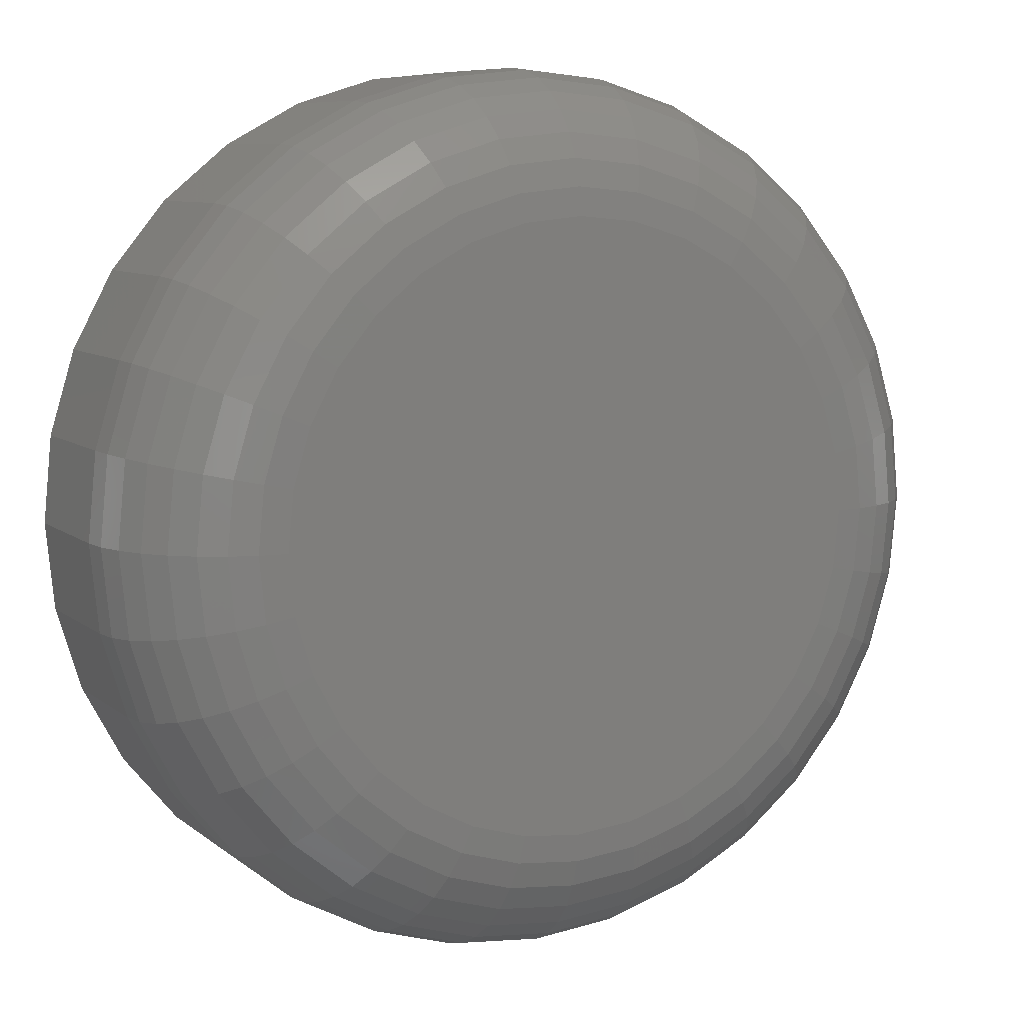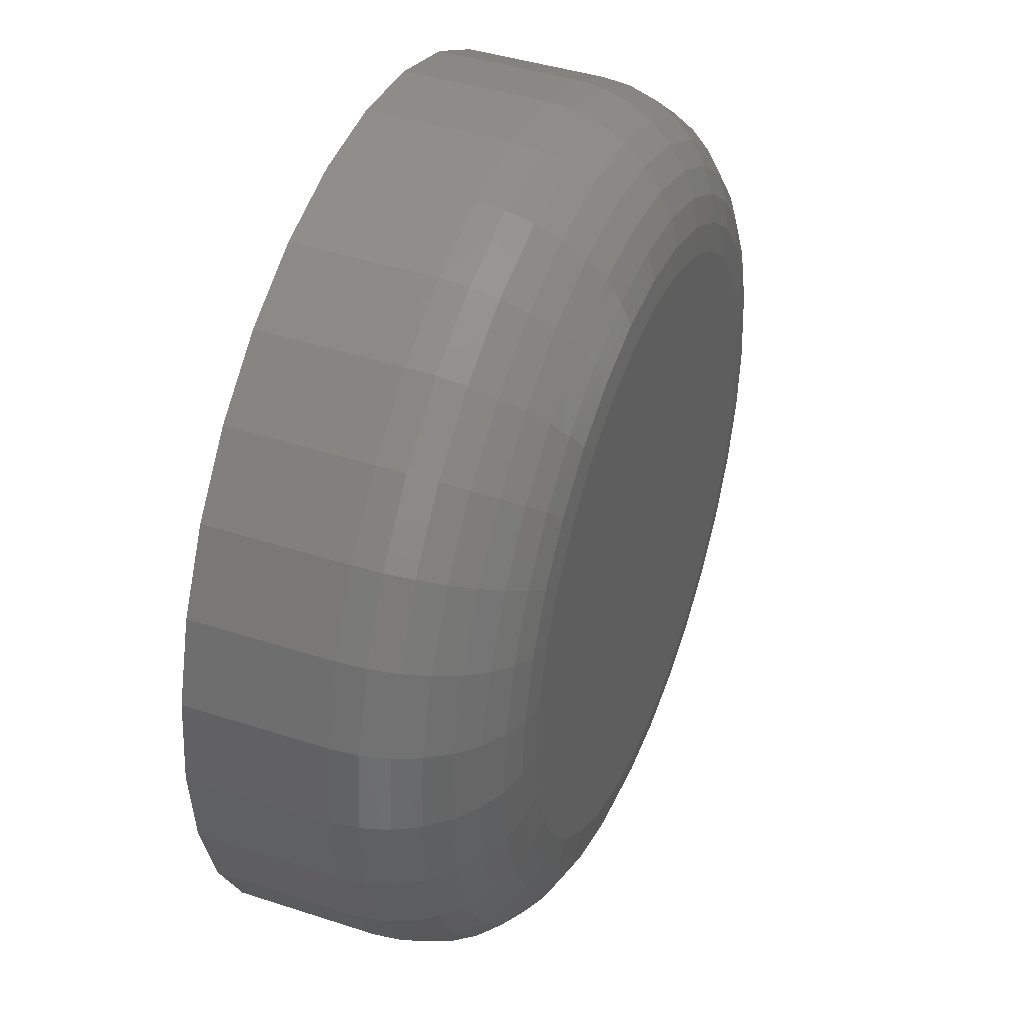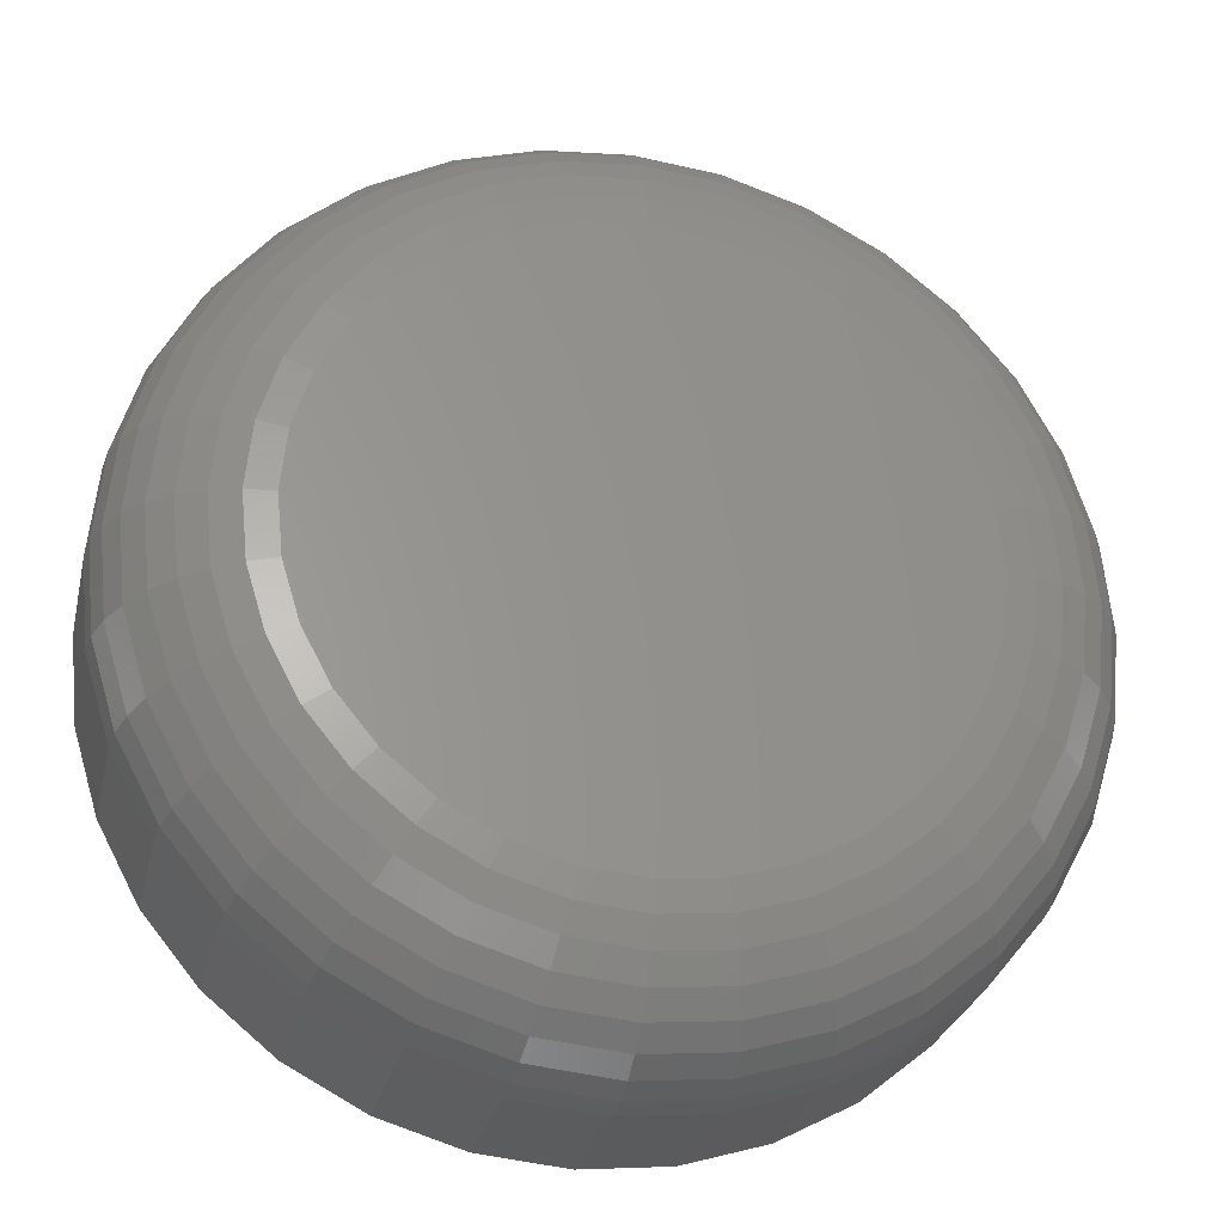
<metadata>
{"format":"stl","ext":"stl","renderer":"f3d","projection":"perspective","resolution":1024,"background":"white","views":[{"elev":8.3,"azim":-27.2,"up":"+Z"},{"elev":41.8,"azim":-68.5,"up":"+Z"},{"elev":-27.7,"azim":-12.7,"up":"+Z"}]}
</metadata>
<code>
# stl→obj: 320 verts, 636 faces
v -0.5497 -0.007812 0.4318
v -0.573 -0.007812 0.4318
v -0.5751 -0.007812 0.4292
v -0.5476 -0.007812 0.4292
v -0.5766 -0.007812 0.4264
v -0.5461 -0.007812 0.4264
v -0.5461 -0.007812 0.4137
v -0.5751 -0.007812 0.4109
v -0.5476 -0.007812 0.4109
v -0.573 -0.007812 0.4084
v -0.5497 -0.007812 0.4084
v -0.5705 -0.007812 0.4063
v -0.5522 -0.007812 0.4063
v -0.5677 -0.007812 0.4048
v -0.5646 -0.007812 0.4039
v -0.555 -0.007812 0.4048
v -0.5613 -0.007812 0.4035
v -0.5581 -0.007812 0.4039
v -0.5522 -0.007812 0.4338
v -0.555 -0.007812 0.4353
v -0.5581 -0.007812 0.4363
v -0.5613 -0.007812 0.4366
v -0.5646 -0.007812 0.4363
v -0.5677 -0.007812 0.4353
v -0.5705 -0.007812 0.4338
v -0.5451 -0.007812 0.4233
v -0.5776 -0.007812 0.4233
v -0.5448 -0.007812 0.4201
v -0.5779 -0.007812 0.4201
v -0.5451 -0.007812 0.4168
v -0.5776 -0.007812 0.4168
v -0.5766 -0.007812 0.4137
v -0.537 0.007812 0.4201
v -0.537 5.301e-17 0.4201
v -0.5375 0.007812 0.4153
v -0.5375 5.269e-17 0.4153
v -0.5389 0.007812 0.4108
v -0.5389 5.229e-17 0.4108
v -0.5411 0.007812 0.4065
v -0.5411 5.18e-17 0.4065
v -0.5441 0.007812 0.4029
v -0.5441 5.126e-17 0.4029
v -0.5478 0.007812 0.3998
v -0.5478 5.068e-17 0.3998
v -0.552 0.007812 0.3976
v -0.552 5.009e-17 0.3976
v -0.5566 0.007812 0.3962
v -0.5566 4.951e-17 0.3962
v -0.5613 0.007812 0.3957
v -0.5613 4.896e-17 0.3957
v -0.5661 0.007812 0.3962
v -0.5661 4.845e-17 0.3962
v -0.5707 0.007812 0.3976
v -0.5707 4.802e-17 0.3976
v -0.5749 0.007812 0.3998
v -0.5749 4.768e-17 0.3998
v -0.5786 0.007812 0.4029
v -0.5786 4.744e-17 0.4029
v -0.5816 0.007812 0.4065
v -0.5816 4.731e-17 0.4065
v -0.5838 0.007812 0.4108
v -0.5838 4.729e-17 0.4108
v -0.5852 0.007812 0.4153
v -0.5852 4.739e-17 0.4153
v -0.5857 0.007812 0.4201
v -0.5857 4.763e-17 0.4201
v -0.5852 0.007812 0.4248
v -0.5852 4.792e-17 0.4248
v -0.5838 0.007812 0.4294
v -0.5838 4.833e-17 0.4294
v -0.5816 0.007812 0.4336
v -0.5816 4.881e-17 0.4336
v -0.5786 0.007812 0.4373
v -0.5786 4.935e-17 0.4373
v -0.5749 0.007812 0.4403
v -0.5749 4.993e-17 0.4403
v -0.5707 0.007812 0.4426
v -0.5707 5.052e-17 0.4426
v -0.5661 0.007812 0.4439
v -0.5661 5.111e-17 0.4439
v -0.5613 0.007812 0.4444
v -0.5613 5.166e-17 0.4444
v -0.5566 0.007812 0.4439
v -0.5566 5.216e-17 0.4439
v -0.552 0.007812 0.4426
v -0.552 5.259e-17 0.4426
v -0.5478 0.007812 0.4403
v -0.5478 5.293e-17 0.4403
v -0.5441 0.007812 0.4373
v -0.5441 5.317e-17 0.4373
v -0.5411 0.007812 0.4336
v -0.5411 5.33e-17 0.4336
v -0.5389 0.007812 0.4294
v -0.5389 5.332e-17 0.4294
v -0.5375 0.007812 0.4248
v -0.5375 5.322e-17 0.4248
v -0.5433 -0.007662 0.4201
v -0.5436 -0.007662 0.4165
v -0.5418 -0.007218 0.4201
v -0.5422 -0.007218 0.4163
v -0.5405 -0.006496 0.4201
v -0.5409 -0.006496 0.416
v -0.5393 -0.005524 0.4201
v -0.5397 -0.005524 0.4158
v -0.5383 -0.00434 0.4201
v -0.5388 -0.00434 0.4156
v -0.5376 -0.00299 0.4201
v -0.5381 -0.00299 0.4154
v -0.5372 -0.001524 0.4201
v -0.5376 -0.001524 0.4153
v -0.5791 -0.007662 0.4165
v -0.5794 -0.007662 0.4201
v -0.5805 -0.007218 0.4163
v -0.5809 -0.007218 0.4201
v -0.5818 -0.006496 0.416
v -0.5822 -0.006496 0.4201
v -0.583 -0.005524 0.4158
v -0.5834 -0.005524 0.4201
v -0.5839 -0.00434 0.4156
v -0.5844 -0.00434 0.4201
v -0.5846 -0.00299 0.4154
v -0.5851 -0.00299 0.4201
v -0.5851 -0.001524 0.4153
v -0.5855 -0.001524 0.4201
v -0.578 -0.007662 0.4132
v -0.5794 -0.007218 0.4126
v -0.5806 -0.006496 0.4121
v -0.5817 -0.005524 0.4116
v -0.5826 -0.00434 0.4113
v -0.5833 -0.00299 0.411
v -0.5837 -0.001524 0.4108
v -0.5764 -0.007662 0.41
v -0.5776 -0.007218 0.4092
v -0.5787 -0.006496 0.4085
v -0.5797 -0.005524 0.4078
v -0.5805 -0.00434 0.4073
v -0.5811 -0.00299 0.4069
v -0.5815 -0.001524 0.4066
v -0.5741 -0.007662 0.4073
v -0.5752 -0.007218 0.4063
v -0.5761 -0.006496 0.4053
v -0.5769 -0.005524 0.4045
v -0.5776 -0.00434 0.4038
v -0.5781 -0.00299 0.4033
v -0.5785 -0.001524 0.403
v -0.5714 -0.007662 0.4051
v -0.5722 -0.007218 0.4038
v -0.5729 -0.006496 0.4027
v -0.5736 -0.005524 0.4017
v -0.5741 -0.00434 0.4009
v -0.5745 -0.00299 0.4003
v -0.5748 -0.001524 0.4
v -0.5683 -0.007662 0.4034
v -0.5688 -0.007218 0.402
v -0.5693 -0.006496 0.4008
v -0.5698 -0.005524 0.3997
v -0.5702 -0.00434 0.3988
v -0.5704 -0.00299 0.3981
v -0.5706 -0.001524 0.3977
v -0.5649 -0.007662 0.4024
v -0.5652 -0.007218 0.4009
v -0.5654 -0.006496 0.3996
v -0.5657 -0.005524 0.3984
v -0.5658 -0.00434 0.3975
v -0.566 -0.00299 0.3968
v -0.5661 -0.001524 0.3963
v -0.5613 -0.007662 0.402
v -0.5613 -0.007218 0.4005
v -0.5613 -0.006496 0.3992
v -0.5613 -0.005524 0.398
v -0.5613 -0.00434 0.397
v -0.5613 -0.00299 0.3963
v -0.5613 -0.001524 0.3959
v -0.5578 -0.007662 0.4024
v -0.5575 -0.007218 0.4009
v -0.5573 -0.006496 0.3996
v -0.557 -0.005524 0.3984
v -0.5569 -0.00434 0.3975
v -0.5567 -0.00299 0.3968
v -0.5566 -0.001524 0.3963
v -0.5544 -0.007662 0.4034
v -0.5539 -0.007218 0.402
v -0.5534 -0.006496 0.4008
v -0.5529 -0.005524 0.3997
v -0.5525 -0.00434 0.3988
v -0.5523 -0.00299 0.3981
v -0.5521 -0.001524 0.3977
v -0.5513 -0.007662 0.4051
v -0.5505 -0.007218 0.4038
v -0.5498 -0.006496 0.4027
v -0.5491 -0.005524 0.4017
v -0.5486 -0.00434 0.4009
v -0.5482 -0.00299 0.4003
v -0.5479 -0.001524 0.4
v -0.5486 -0.007662 0.4073
v -0.5475 -0.007218 0.4063
v -0.5466 -0.006496 0.4053
v -0.5458 -0.005524 0.4045
v -0.5451 -0.00434 0.4038
v -0.5446 -0.00299 0.4033
v -0.5442 -0.001524 0.403
v -0.5463 -0.007662 0.41
v -0.5451 -0.007218 0.4092
v -0.544 -0.006496 0.4085
v -0.543 -0.005524 0.4078
v -0.5422 -0.00434 0.4073
v -0.5416 -0.00299 0.4069
v -0.5412 -0.001524 0.4066
v -0.5447 -0.007662 0.4132
v -0.5433 -0.007218 0.4126
v -0.5421 -0.006496 0.4121
v -0.541 -0.005524 0.4116
v -0.5401 -0.00434 0.4113
v -0.5394 -0.00299 0.411
v -0.539 -0.001524 0.4108
v -0.5791 -0.007662 0.4236
v -0.5805 -0.007218 0.4239
v -0.5818 -0.006496 0.4241
v -0.583 -0.005524 0.4244
v -0.5839 -0.00434 0.4246
v -0.5846 -0.00299 0.4247
v -0.5851 -0.001524 0.4248
v -0.5436 -0.007662 0.4236
v -0.5422 -0.007218 0.4239
v -0.5409 -0.006496 0.4241
v -0.5397 -0.005524 0.4244
v -0.5388 -0.00434 0.4246
v -0.5381 -0.00299 0.4247
v -0.5376 -0.001524 0.4248
v -0.5447 -0.007662 0.427
v -0.5433 -0.007218 0.4275
v -0.5421 -0.006496 0.4281
v -0.541 -0.005524 0.4285
v -0.5401 -0.00434 0.4289
v -0.5394 -0.00299 0.4292
v -0.539 -0.001524 0.4293
v -0.5463 -0.007662 0.4301
v -0.5451 -0.007218 0.4309
v -0.544 -0.006496 0.4317
v -0.543 -0.005524 0.4323
v -0.5422 -0.00434 0.4329
v -0.5416 -0.00299 0.4333
v -0.5412 -0.001524 0.4335
v -0.5486 -0.007662 0.4328
v -0.5475 -0.007218 0.4339
v -0.5466 -0.006496 0.4348
v -0.5458 -0.005524 0.4357
v -0.5451 -0.00434 0.4363
v -0.5446 -0.00299 0.4369
v -0.5442 -0.001524 0.4372
v -0.5513 -0.007662 0.4351
v -0.5505 -0.007218 0.4363
v -0.5498 -0.006496 0.4374
v -0.5491 -0.005524 0.4384
v -0.5486 -0.00434 0.4392
v -0.5482 -0.00299 0.4398
v -0.5479 -0.001524 0.4402
v -0.5544 -0.007662 0.4367
v -0.5539 -0.007218 0.4381
v -0.5534 -0.006496 0.4393
v -0.5529 -0.005524 0.4404
v -0.5525 -0.00434 0.4413
v -0.5523 -0.00299 0.442
v -0.5521 -0.001524 0.4424
v -0.5578 -0.007662 0.4378
v -0.5575 -0.007218 0.4392
v -0.5573 -0.006496 0.4405
v -0.557 -0.005524 0.4417
v -0.5569 -0.00434 0.4426
v -0.5567 -0.00299 0.4434
v -0.5566 -0.001524 0.4438
v -0.5613 -0.007662 0.4381
v -0.5613 -0.007218 0.4396
v -0.5613 -0.006496 0.4409
v -0.5613 -0.005524 0.4421
v -0.5613 -0.00434 0.4431
v -0.5613 -0.00299 0.4438
v -0.5613 -0.001524 0.4443
v -0.5649 -0.007662 0.4378
v -0.5652 -0.007218 0.4392
v -0.5654 -0.006496 0.4405
v -0.5657 -0.005524 0.4417
v -0.5658 -0.00434 0.4426
v -0.566 -0.00299 0.4434
v -0.5661 -0.001524 0.4438
v -0.5683 -0.007662 0.4367
v -0.5688 -0.007218 0.4381
v -0.5693 -0.006496 0.4393
v -0.5698 -0.005524 0.4404
v -0.5702 -0.00434 0.4413
v -0.5704 -0.00299 0.442
v -0.5706 -0.001524 0.4424
v -0.5714 -0.007662 0.4351
v -0.5722 -0.007218 0.4363
v -0.5729 -0.006496 0.4374
v -0.5736 -0.005524 0.4384
v -0.5741 -0.00434 0.4392
v -0.5745 -0.00299 0.4398
v -0.5748 -0.001524 0.4402
v -0.5741 -0.007662 0.4328
v -0.5752 -0.007218 0.4339
v -0.5761 -0.006496 0.4348
v -0.5769 -0.005524 0.4357
v -0.5776 -0.00434 0.4363
v -0.5781 -0.00299 0.4369
v -0.5785 -0.001524 0.4372
v -0.5764 -0.007662 0.4301
v -0.5776 -0.007218 0.4309
v -0.5787 -0.006496 0.4317
v -0.5797 -0.005524 0.4323
v -0.5805 -0.00434 0.4329
v -0.5811 -0.00299 0.4333
v -0.5815 -0.001524 0.4335
v -0.578 -0.007662 0.427
v -0.5794 -0.007218 0.4275
v -0.5806 -0.006496 0.4281
v -0.5817 -0.005524 0.4285
v -0.5826 -0.00434 0.4289
v -0.5833 -0.00299 0.4292
v -0.5837 -0.001524 0.4293
f 1 2 3
f 1 3 4
f 4 3 5
f 4 5 6
f 7 8 9
f 9 8 10
f 9 10 11
f 11 10 12
f 11 12 13
f 13 12 14
f 13 14 15
f 13 15 16
f 15 17 16
f 16 17 18
f 19 20 21
f 19 21 22
f 19 22 23
f 19 23 24
f 19 24 25
f 19 25 2
f 19 2 1
f 6 5 26
f 26 5 27
f 26 27 28
f 28 27 29
f 28 29 30
f 30 29 31
f 30 31 7
f 7 31 32
f 7 32 8
f 33 34 35
f 35 34 36
f 35 36 37
f 37 36 38
f 37 38 39
f 39 38 40
f 39 40 41
f 41 40 42
f 41 42 43
f 43 42 44
f 43 44 45
f 45 44 46
f 45 46 47
f 47 46 48
f 47 48 49
f 49 48 50
f 49 50 51
f 51 50 52
f 51 52 53
f 53 52 54
f 53 54 55
f 55 54 56
f 55 56 57
f 57 56 58
f 57 58 59
f 59 58 60
f 59 60 61
f 61 60 62
f 61 62 63
f 63 62 64
f 63 64 65
f 65 64 66
f 65 66 67
f 67 66 68
f 67 68 69
f 69 68 70
f 69 70 71
f 71 70 72
f 71 72 73
f 73 72 74
f 73 74 75
f 75 74 76
f 75 76 77
f 77 76 78
f 77 78 79
f 79 78 80
f 79 80 81
f 81 80 82
f 81 82 83
f 83 82 84
f 83 84 85
f 85 84 86
f 85 86 87
f 87 86 88
f 87 88 89
f 89 88 90
f 89 90 91
f 91 90 92
f 91 92 93
f 93 92 94
f 93 94 95
f 95 94 96
f 95 96 33
f 33 96 34
f 28 30 97
f 97 30 98
f 97 98 99
f 99 98 100
f 99 100 101
f 101 100 102
f 101 102 103
f 103 102 104
f 103 104 105
f 105 104 106
f 105 106 107
f 107 106 108
f 107 108 109
f 109 108 110
f 109 110 34
f 34 110 36
f 31 29 111
f 111 29 112
f 111 112 113
f 113 112 114
f 113 114 115
f 115 114 116
f 115 116 117
f 117 116 118
f 117 118 119
f 119 118 120
f 119 120 121
f 121 120 122
f 121 122 123
f 123 122 124
f 123 124 64
f 64 124 66
f 32 31 125
f 125 31 111
f 125 111 126
f 126 111 113
f 126 113 127
f 127 113 115
f 127 115 128
f 128 115 117
f 128 117 129
f 129 117 119
f 129 119 130
f 130 119 121
f 130 121 131
f 131 121 123
f 131 123 62
f 62 123 64
f 8 32 132
f 132 32 125
f 132 125 133
f 133 125 126
f 133 126 134
f 134 126 127
f 134 127 135
f 135 127 128
f 135 128 136
f 136 128 129
f 136 129 137
f 137 129 130
f 137 130 138
f 138 130 131
f 138 131 60
f 60 131 62
f 10 8 139
f 139 8 132
f 139 132 140
f 140 132 133
f 140 133 141
f 141 133 134
f 141 134 142
f 142 134 135
f 142 135 143
f 143 135 136
f 143 136 144
f 144 136 137
f 144 137 145
f 145 137 138
f 145 138 58
f 58 138 60
f 12 10 146
f 146 10 139
f 146 139 147
f 147 139 140
f 147 140 148
f 148 140 141
f 148 141 149
f 149 141 142
f 149 142 150
f 150 142 143
f 150 143 151
f 151 143 144
f 151 144 152
f 152 144 145
f 152 145 56
f 56 145 58
f 14 12 153
f 153 12 146
f 153 146 154
f 154 146 147
f 154 147 155
f 155 147 148
f 155 148 156
f 156 148 149
f 156 149 157
f 157 149 150
f 157 150 158
f 158 150 151
f 158 151 159
f 159 151 152
f 159 152 54
f 54 152 56
f 15 14 160
f 160 14 153
f 160 153 161
f 161 153 154
f 161 154 162
f 162 154 155
f 162 155 163
f 163 155 156
f 163 156 164
f 164 156 157
f 164 157 165
f 165 157 158
f 165 158 166
f 166 158 159
f 166 159 52
f 52 159 54
f 17 15 167
f 167 15 160
f 167 160 168
f 168 160 161
f 168 161 169
f 169 161 162
f 169 162 170
f 170 162 163
f 170 163 171
f 171 163 164
f 171 164 172
f 172 164 165
f 172 165 173
f 173 165 166
f 173 166 50
f 50 166 52
f 18 17 174
f 174 17 167
f 174 167 175
f 175 167 168
f 175 168 176
f 176 168 169
f 176 169 177
f 177 169 170
f 177 170 178
f 178 170 171
f 178 171 179
f 179 171 172
f 179 172 180
f 180 172 173
f 180 173 48
f 48 173 50
f 16 18 181
f 181 18 174
f 181 174 182
f 182 174 175
f 182 175 183
f 183 175 176
f 183 176 184
f 184 176 177
f 184 177 185
f 185 177 178
f 185 178 186
f 186 178 179
f 186 179 187
f 187 179 180
f 187 180 46
f 46 180 48
f 13 16 188
f 188 16 181
f 188 181 189
f 189 181 182
f 189 182 190
f 190 182 183
f 190 183 191
f 191 183 184
f 191 184 192
f 192 184 185
f 192 185 193
f 193 185 186
f 193 186 194
f 194 186 187
f 194 187 44
f 44 187 46
f 11 13 195
f 195 13 188
f 195 188 196
f 196 188 189
f 196 189 197
f 197 189 190
f 197 190 198
f 198 190 191
f 198 191 199
f 199 191 192
f 199 192 200
f 200 192 193
f 200 193 201
f 201 193 194
f 201 194 42
f 42 194 44
f 9 11 202
f 202 11 195
f 202 195 203
f 203 195 196
f 203 196 204
f 204 196 197
f 204 197 205
f 205 197 198
f 205 198 206
f 206 198 199
f 206 199 207
f 207 199 200
f 207 200 208
f 208 200 201
f 208 201 40
f 40 201 42
f 7 9 209
f 209 9 202
f 209 202 210
f 210 202 203
f 210 203 211
f 211 203 204
f 211 204 212
f 212 204 205
f 212 205 213
f 213 205 206
f 213 206 214
f 214 206 207
f 214 207 215
f 215 207 208
f 215 208 38
f 38 208 40
f 30 7 98
f 98 7 209
f 98 209 100
f 100 209 210
f 100 210 102
f 102 210 211
f 102 211 104
f 104 211 212
f 104 212 106
f 106 212 213
f 106 213 108
f 108 213 214
f 108 214 110
f 110 214 215
f 110 215 36
f 36 215 38
f 29 27 112
f 112 27 216
f 112 216 114
f 114 216 217
f 114 217 116
f 116 217 218
f 116 218 118
f 118 218 219
f 118 219 120
f 120 219 220
f 120 220 122
f 122 220 221
f 122 221 124
f 124 221 222
f 124 222 66
f 66 222 68
f 26 28 223
f 223 28 97
f 223 97 224
f 224 97 99
f 224 99 225
f 225 99 101
f 225 101 226
f 226 101 103
f 226 103 227
f 227 103 105
f 227 105 228
f 228 105 107
f 228 107 229
f 229 107 109
f 229 109 96
f 96 109 34
f 6 26 230
f 230 26 223
f 230 223 231
f 231 223 224
f 231 224 232
f 232 224 225
f 232 225 233
f 233 225 226
f 233 226 234
f 234 226 227
f 234 227 235
f 235 227 228
f 235 228 236
f 236 228 229
f 236 229 94
f 94 229 96
f 4 6 237
f 237 6 230
f 237 230 238
f 238 230 231
f 238 231 239
f 239 231 232
f 239 232 240
f 240 232 233
f 240 233 241
f 241 233 234
f 241 234 242
f 242 234 235
f 242 235 243
f 243 235 236
f 243 236 92
f 92 236 94
f 1 4 244
f 244 4 237
f 244 237 245
f 245 237 238
f 245 238 246
f 246 238 239
f 246 239 247
f 247 239 240
f 247 240 248
f 248 240 241
f 248 241 249
f 249 241 242
f 249 242 250
f 250 242 243
f 250 243 90
f 90 243 92
f 19 1 251
f 251 1 244
f 251 244 252
f 252 244 245
f 252 245 253
f 253 245 246
f 253 246 254
f 254 246 247
f 254 247 255
f 255 247 248
f 255 248 256
f 256 248 249
f 256 249 257
f 257 249 250
f 257 250 88
f 88 250 90
f 20 19 258
f 258 19 251
f 258 251 259
f 259 251 252
f 259 252 260
f 260 252 253
f 260 253 261
f 261 253 254
f 261 254 262
f 262 254 255
f 262 255 263
f 263 255 256
f 263 256 264
f 264 256 257
f 264 257 86
f 86 257 88
f 21 20 265
f 265 20 258
f 265 258 266
f 266 258 259
f 266 259 267
f 267 259 260
f 267 260 268
f 268 260 261
f 268 261 269
f 269 261 262
f 269 262 270
f 270 262 263
f 270 263 271
f 271 263 264
f 271 264 84
f 84 264 86
f 22 21 272
f 272 21 265
f 272 265 273
f 273 265 266
f 273 266 274
f 274 266 267
f 274 267 275
f 275 267 268
f 275 268 276
f 276 268 269
f 276 269 277
f 277 269 270
f 277 270 278
f 278 270 271
f 278 271 82
f 82 271 84
f 23 22 279
f 279 22 272
f 279 272 280
f 280 272 273
f 280 273 281
f 281 273 274
f 281 274 282
f 282 274 275
f 282 275 283
f 283 275 276
f 283 276 284
f 284 276 277
f 284 277 285
f 285 277 278
f 285 278 80
f 80 278 82
f 24 23 286
f 286 23 279
f 286 279 287
f 287 279 280
f 287 280 288
f 288 280 281
f 288 281 289
f 289 281 282
f 289 282 290
f 290 282 283
f 290 283 291
f 291 283 284
f 291 284 292
f 292 284 285
f 292 285 78
f 78 285 80
f 25 24 293
f 293 24 286
f 293 286 294
f 294 286 287
f 294 287 295
f 295 287 288
f 295 288 296
f 296 288 289
f 296 289 297
f 297 289 290
f 297 290 298
f 298 290 291
f 298 291 299
f 299 291 292
f 299 292 76
f 76 292 78
f 2 25 300
f 300 25 293
f 300 293 301
f 301 293 294
f 301 294 302
f 302 294 295
f 302 295 303
f 303 295 296
f 303 296 304
f 304 296 297
f 304 297 305
f 305 297 298
f 305 298 306
f 306 298 299
f 306 299 74
f 74 299 76
f 3 2 307
f 307 2 300
f 307 300 308
f 308 300 301
f 308 301 309
f 309 301 302
f 309 302 310
f 310 302 303
f 310 303 311
f 311 303 304
f 311 304 312
f 312 304 305
f 312 305 313
f 313 305 306
f 313 306 72
f 72 306 74
f 5 3 314
f 314 3 307
f 314 307 315
f 315 307 308
f 315 308 316
f 316 308 309
f 316 309 317
f 317 309 310
f 317 310 318
f 318 310 311
f 318 311 319
f 319 311 312
f 319 312 320
f 320 312 313
f 320 313 70
f 70 313 72
f 27 5 216
f 216 5 314
f 216 314 217
f 217 314 315
f 217 315 218
f 218 315 316
f 218 316 219
f 219 316 317
f 219 317 220
f 220 317 318
f 220 318 221
f 221 318 319
f 221 319 222
f 222 319 320
f 222 320 68
f 68 320 70
f 77 79 81
f 77 81 83
f 85 77 83
f 75 77 85
f 87 75 85
f 73 75 87
f 89 73 87
f 71 73 89
f 91 71 89
f 69 71 91
f 93 69 91
f 67 69 93
f 95 67 93
f 37 61 35
f 59 61 37
f 39 59 37
f 57 59 39
f 41 57 39
f 55 57 41
f 43 55 41
f 53 55 43
f 45 53 43
f 51 53 45
f 49 51 45
f 47 49 45
f 61 63 35
f 35 63 65
f 35 65 33
f 33 65 67
f 33 67 95

</code>
